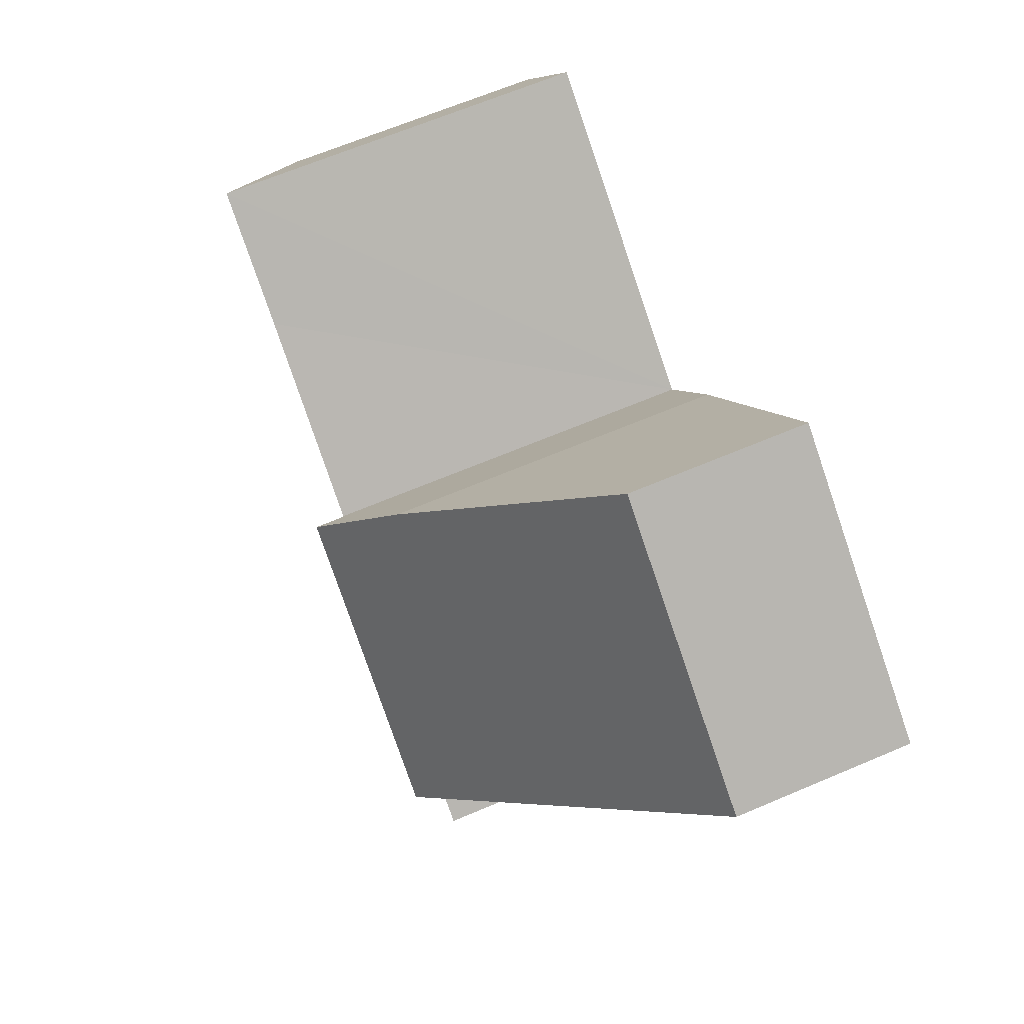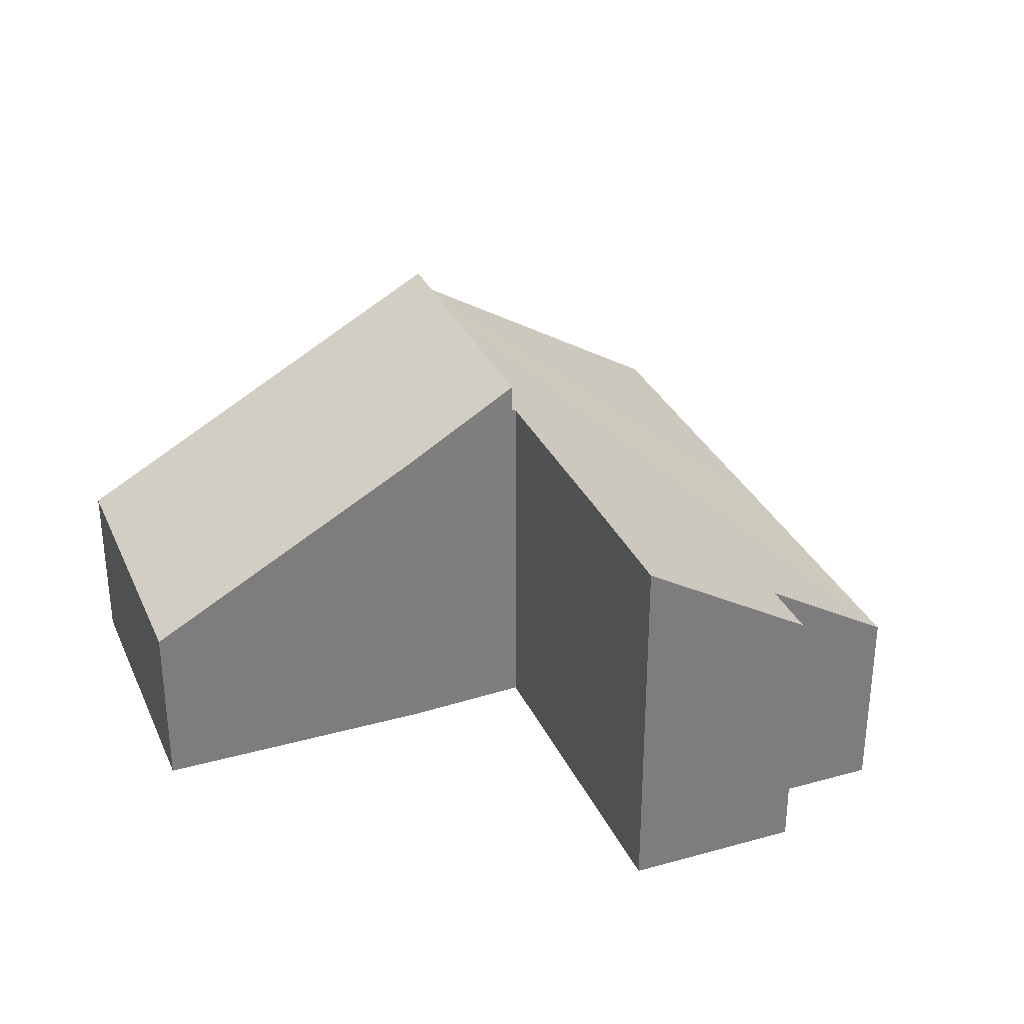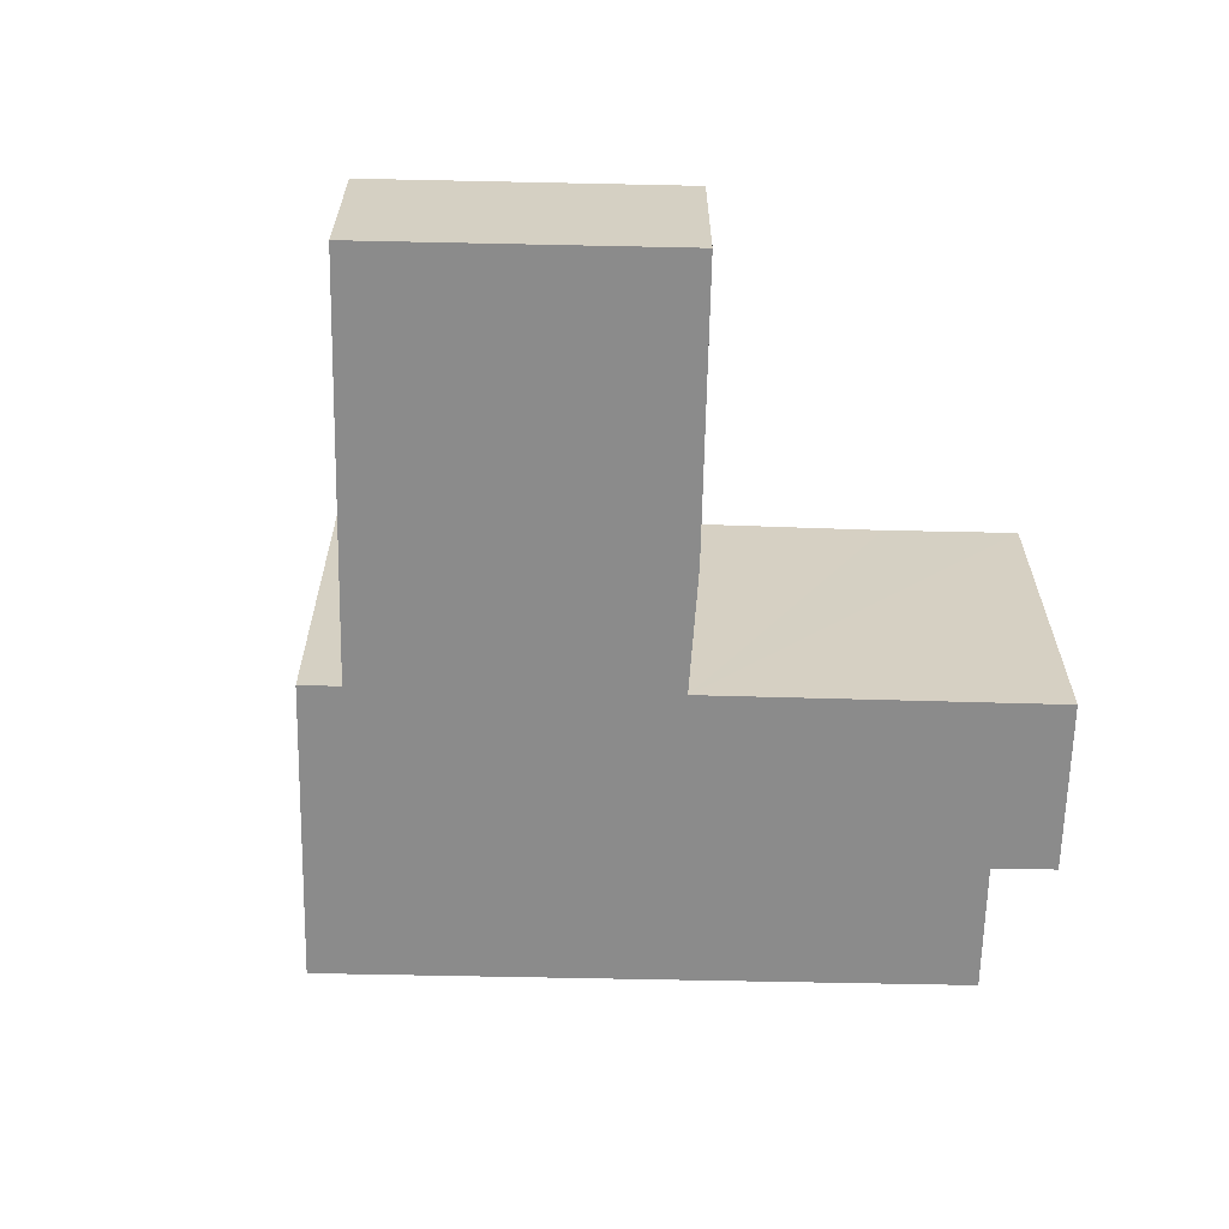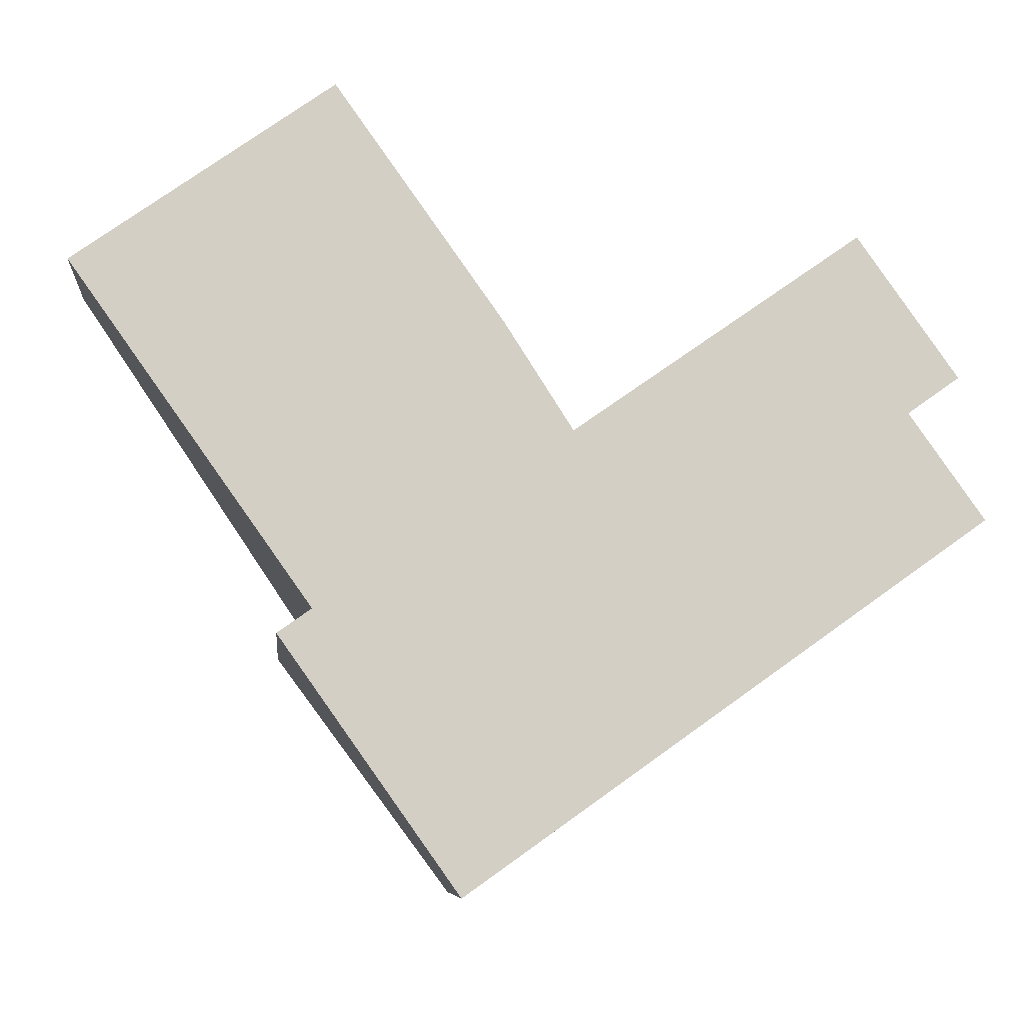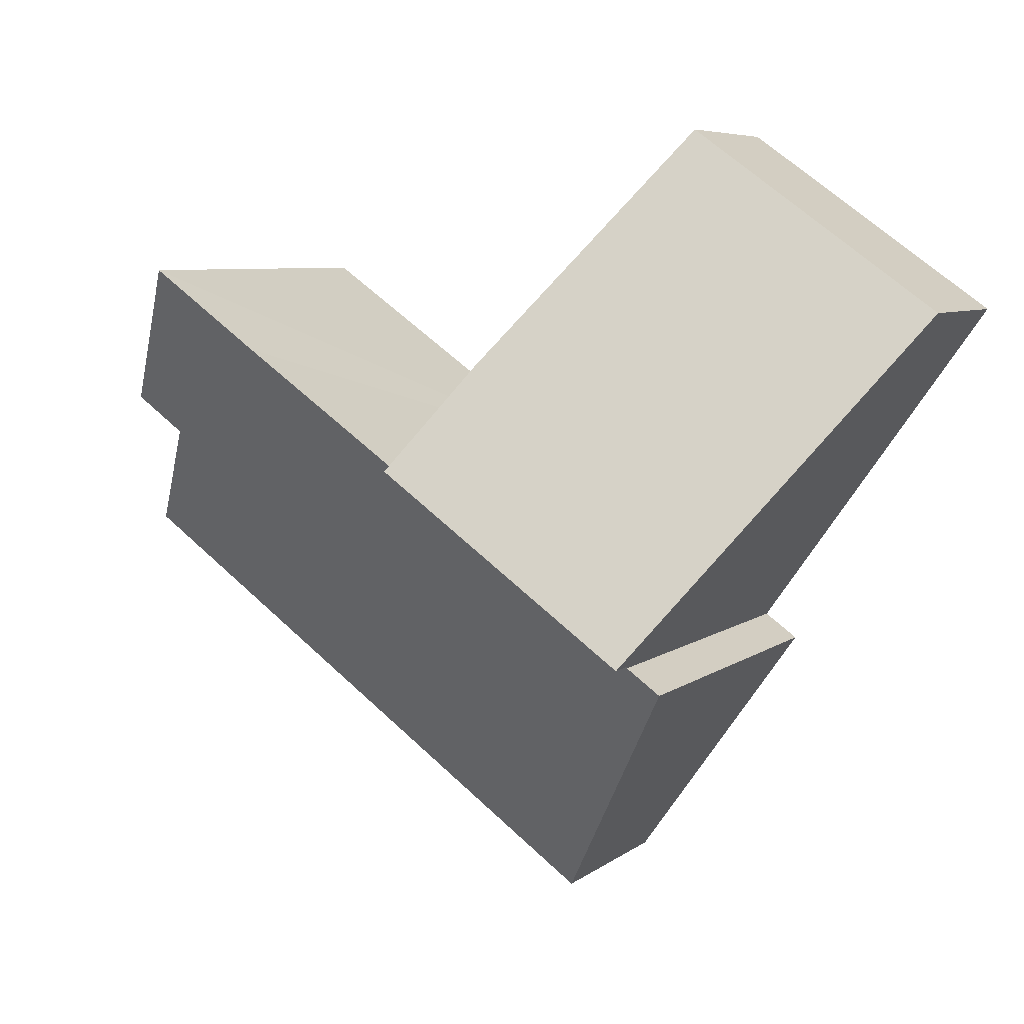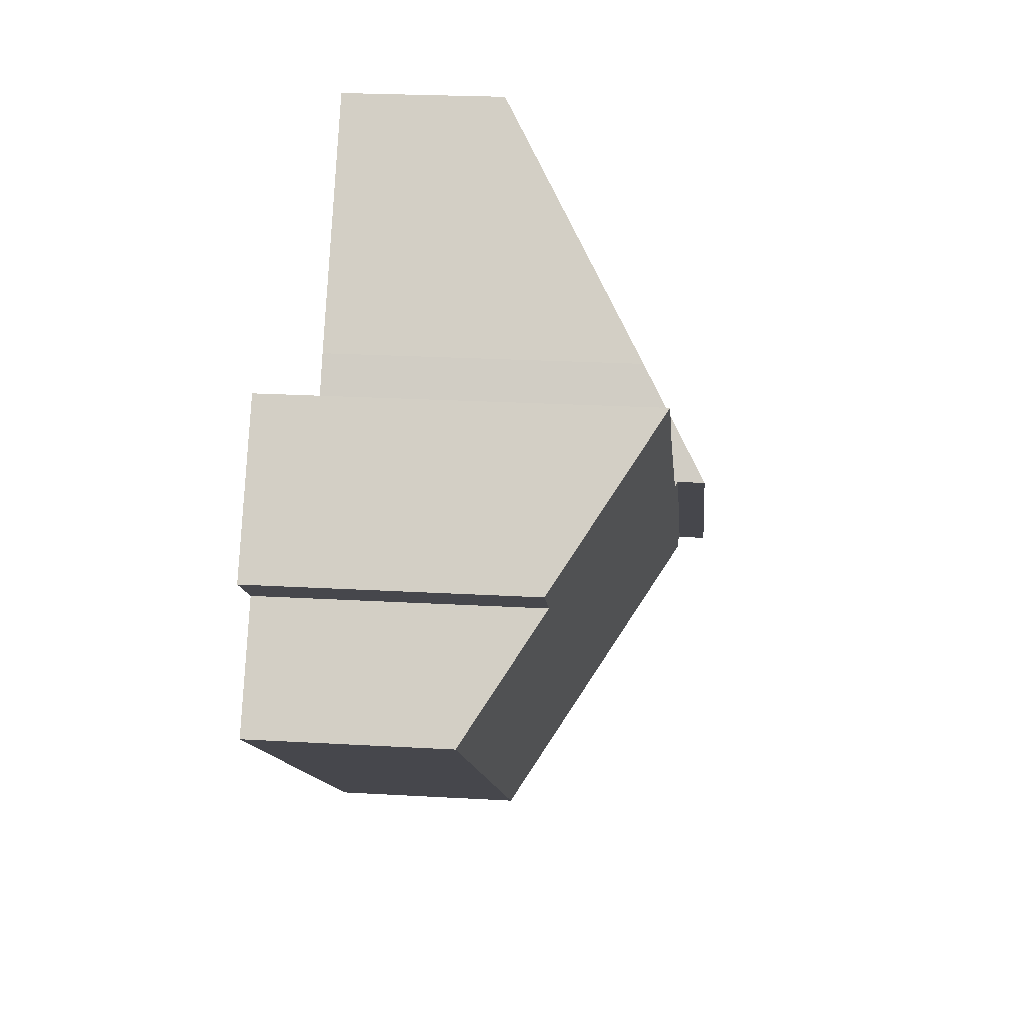
<metadata>
{"format":"obj","ext":"obj","renderer":"f3d","projection":"perspective","resolution":1024,"background":"white","views":[{"elev":64.9,"azim":-113.3,"up":"+Z"},{"elev":31.7,"azim":33.3,"up":"+Y"},{"elev":-63.8,"azim":-36.6,"up":"+Y"},{"elev":-7.5,"azim":-5.5,"up":"+Z"},{"elev":6.5,"azim":-153.0,"up":"+Z"},{"elev":24.3,"azim":95.4,"up":"+Z"}]}
</metadata>
<code>
v  4.602 8.408 -8.083
v  15.12 4.355 -9.069
v  8.589 4.355 -13.7
v  20.2 4.355 -5.461
v  5.357 8.408 -7.548
v  5.324 8.441 -7.501
v  11.02 8.378 -3.59
v  10.96 8.441 -3.5
v  18.52 6.067 -3.087
v  11.16 8.377 -3.493
v  14.89 8.347 -0.907
v  19.67 6.067 -2.268
v  17.43 8.347 0.893
v  4.602 4.949e-16 -8.083
v  5.357 4.622e-16 -7.548
v  5.324 4.593e-16 -7.501
v  10.96 2.143e-16 -3.5
v  11.02 2.198e-16 -3.59
v  17.43 -5.468e-17 0.893
v  11.16 2.139e-16 -3.493
v  14.89 5.554e-17 -0.907
v  19.67 1.389e-16 -2.268
v  18.52 1.89e-16 -3.087
v  20.2 3.344e-16 -5.461
v  15.12 5.553e-16 -9.069
v  8.589 8.39e-16 -13.7
v  0 3.949 2.418e-16
v  10.96 9.055 -3.5
v  5.324 9.055 -7.501
v  9.484 7.535 -1.191
v  5.745 3.949 4.077
v  9.484 7.293e-17 -1.191
v  5.745 -2.496e-16 4.077
v  0 0 0
g defaultobject
f 1 2 3
f 2 1 4
f 4 1 5
f 4 5 6
f 4 6 7
f 7 6 8
f 7 9 4
f 9 7 10
f 9 10 11
f 9 11 12
f 12 11 13
f 14 5 1
f 5 14 15
f 16 8 6
f 8 16 17
f 18 10 7
f 10 18 11
f 11 18 13
f 13 18 19
f 19 18 20
f 19 20 21
f 19 12 13
f 12 19 22
f 23 4 9
f 4 23 24
f 17 7 8
f 7 17 18
f 22 9 12
f 9 22 23
f 24 2 4
f 2 24 25
f 2 25 3
f 3 25 26
f 3 14 1
f 14 3 26
f 5 16 6
f 16 5 15
f 24 18 25
f 18 24 20
f 20 24 21
f 21 24 23
f 21 23 22
f 21 22 19
f 25 14 26
f 14 25 15
f 15 25 16
f 16 25 18
f 16 18 17
f 27 28 29
f 28 27 30
f 30 27 31
f 31 32 30
f 32 31 33
f 30 17 28
f 17 30 32
f 17 29 28
f 29 17 16
f 16 27 29
f 27 16 34
f 34 31 27
f 31 34 33
f 32 16 17
f 16 32 33
f 16 33 34

</code>
